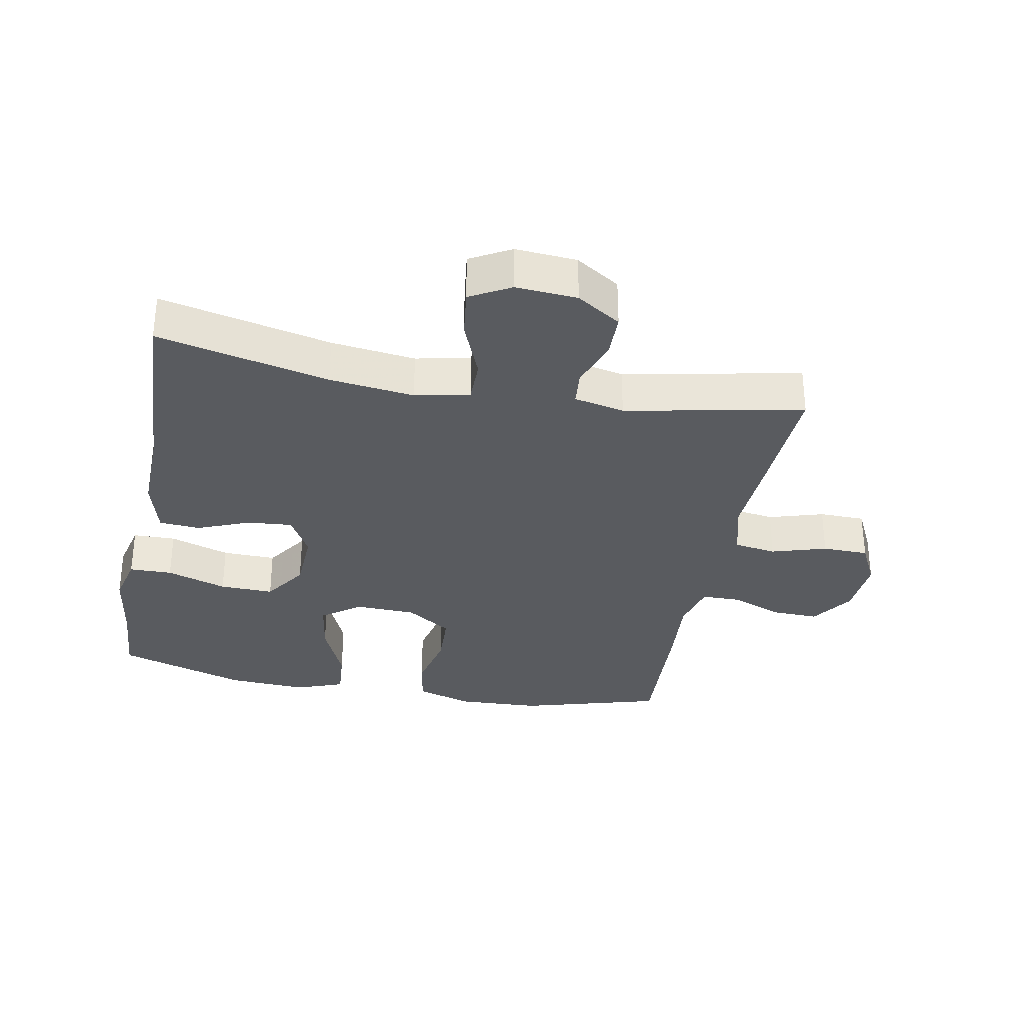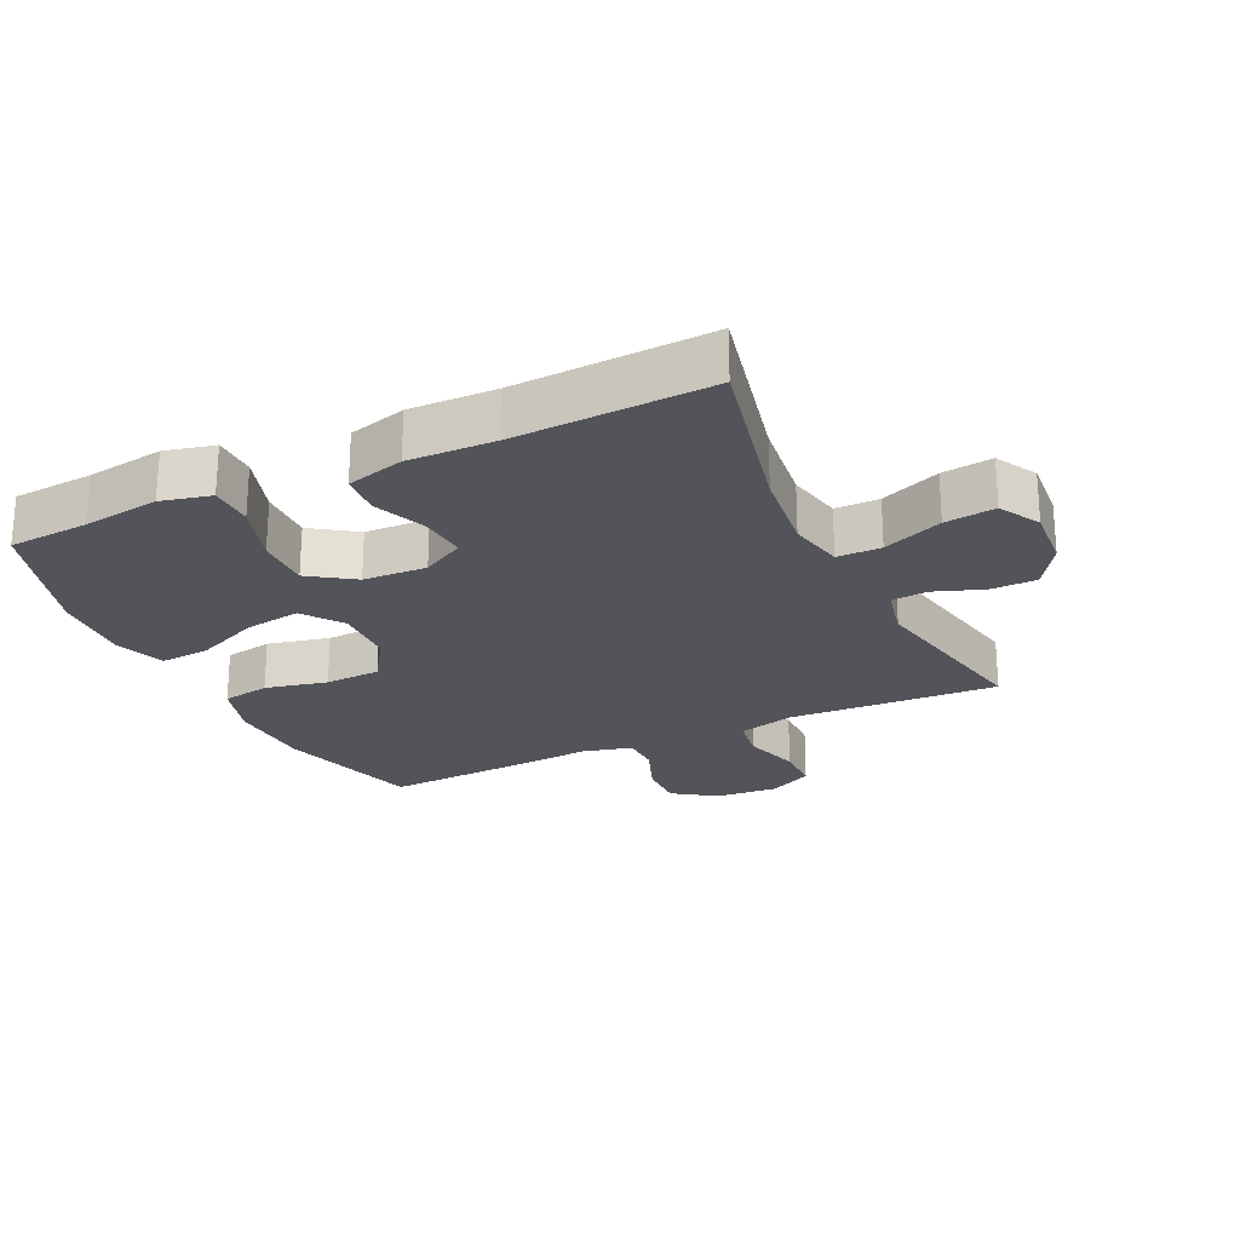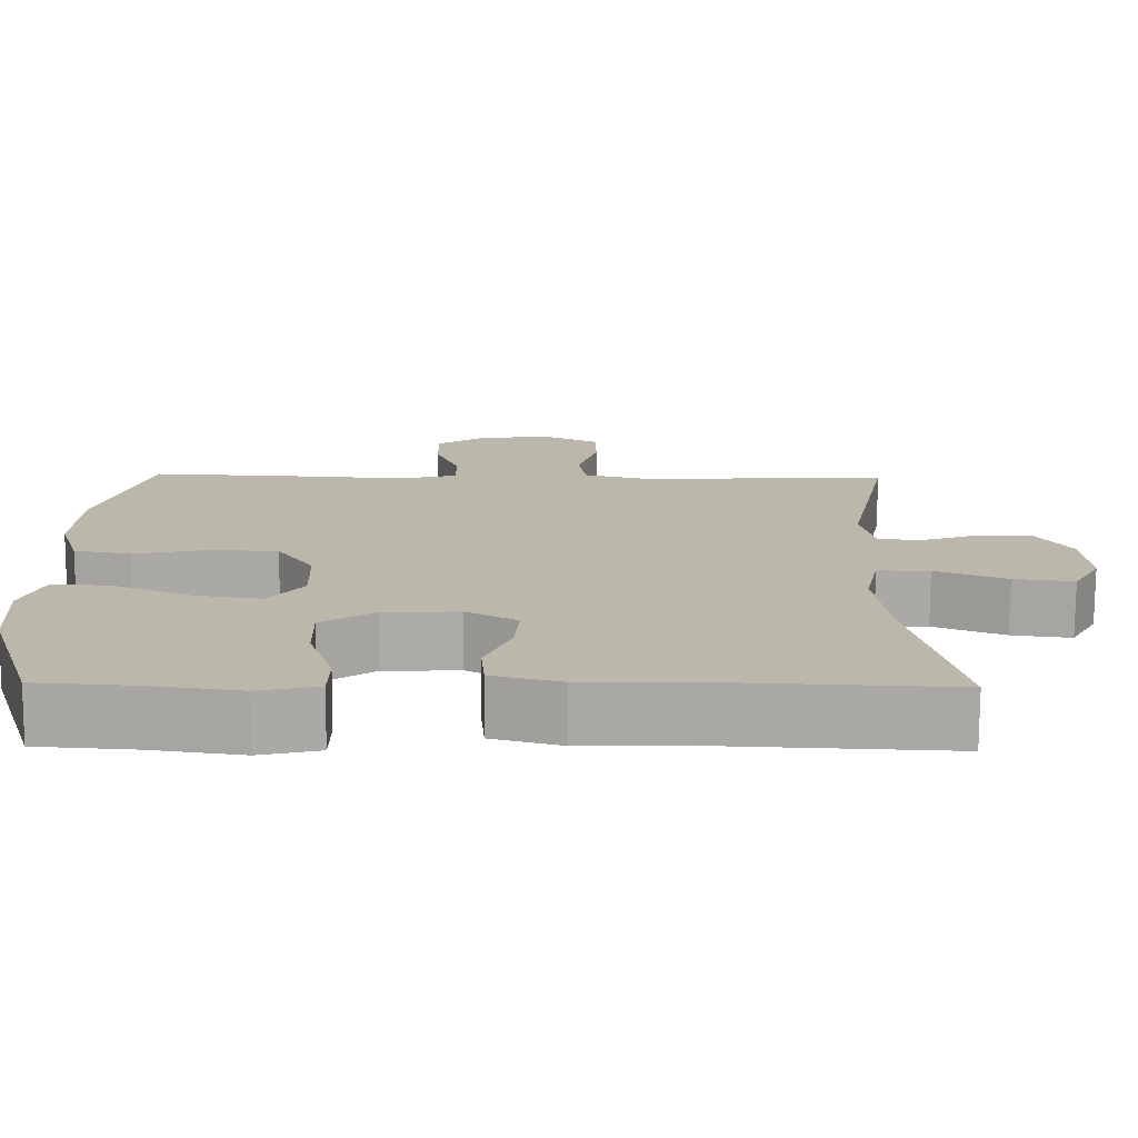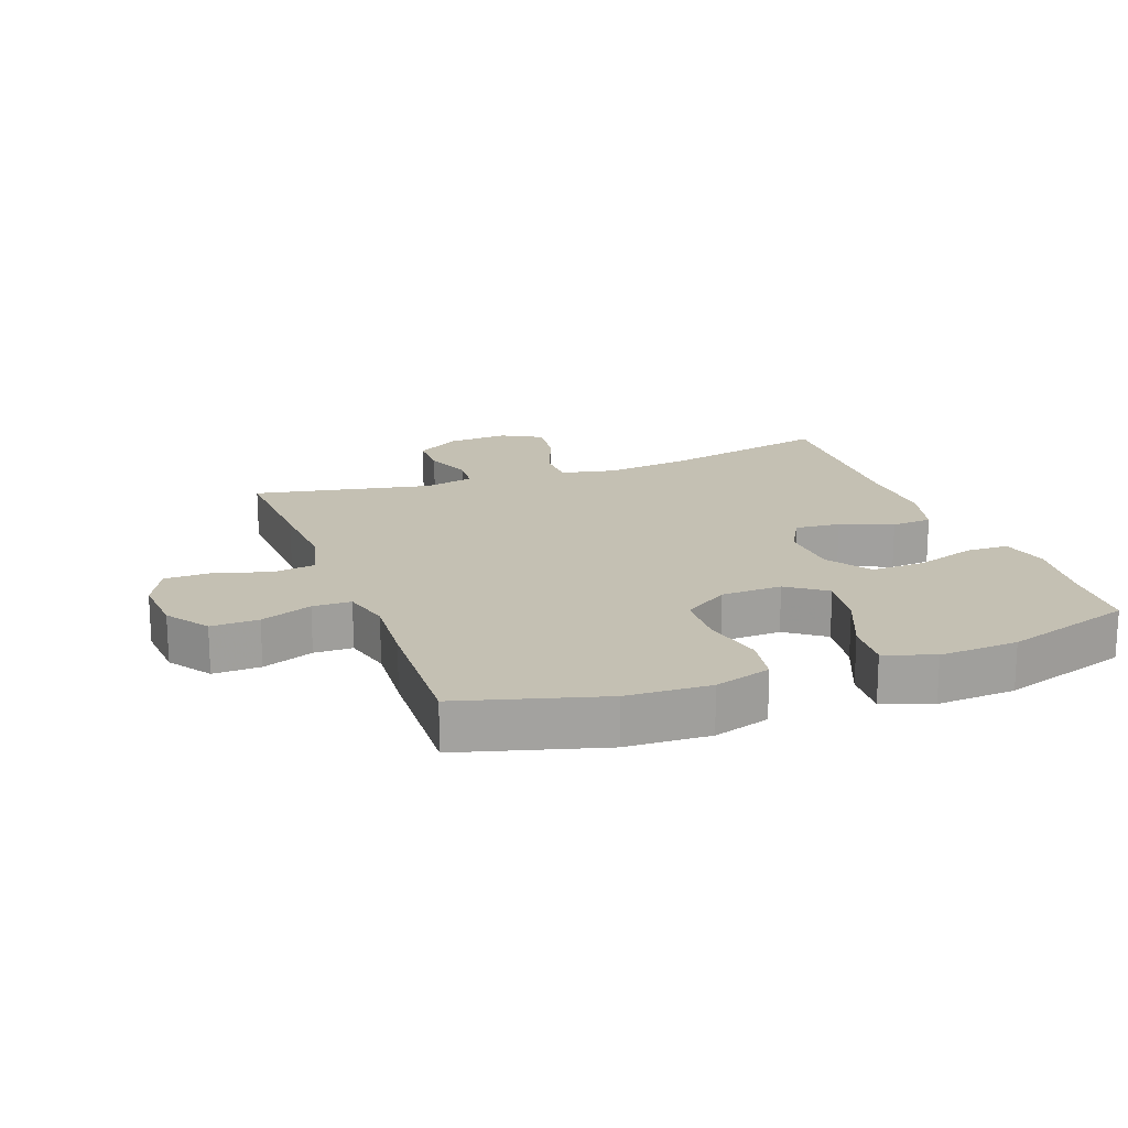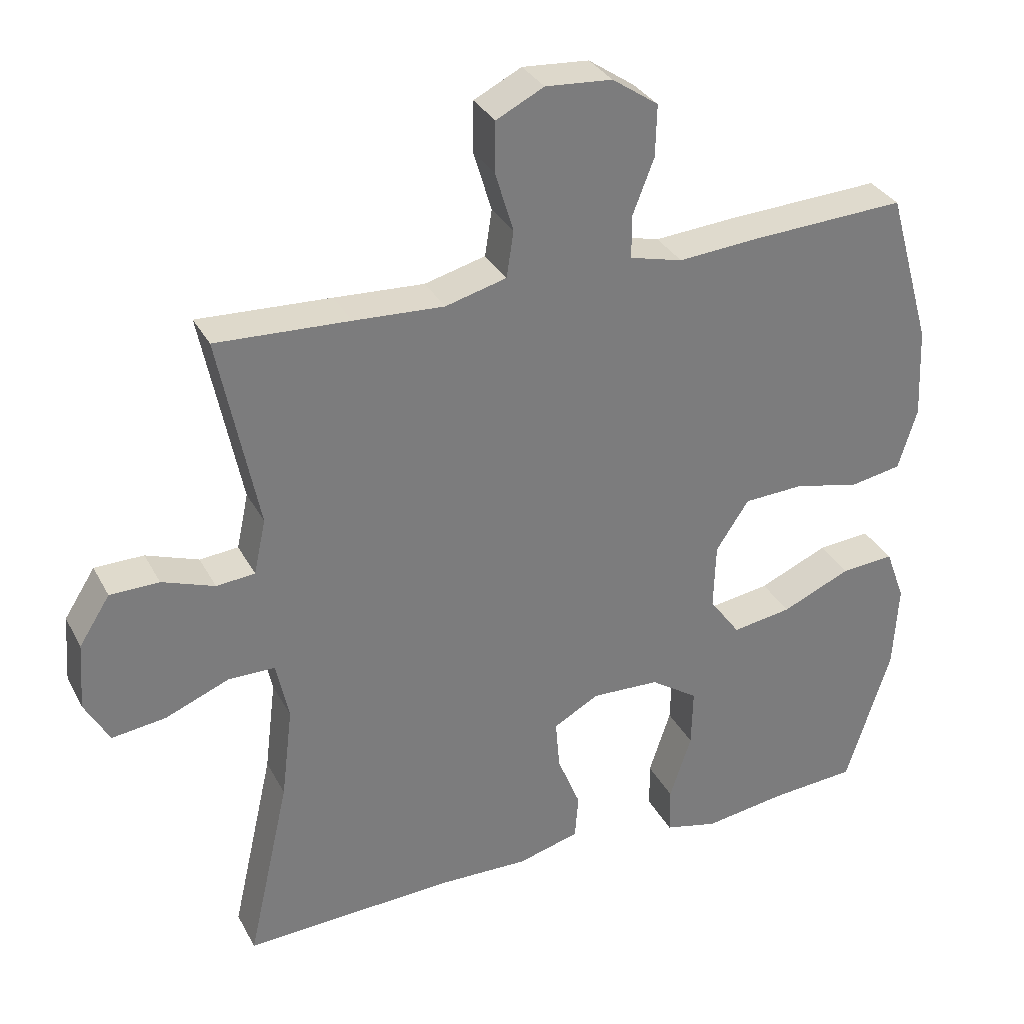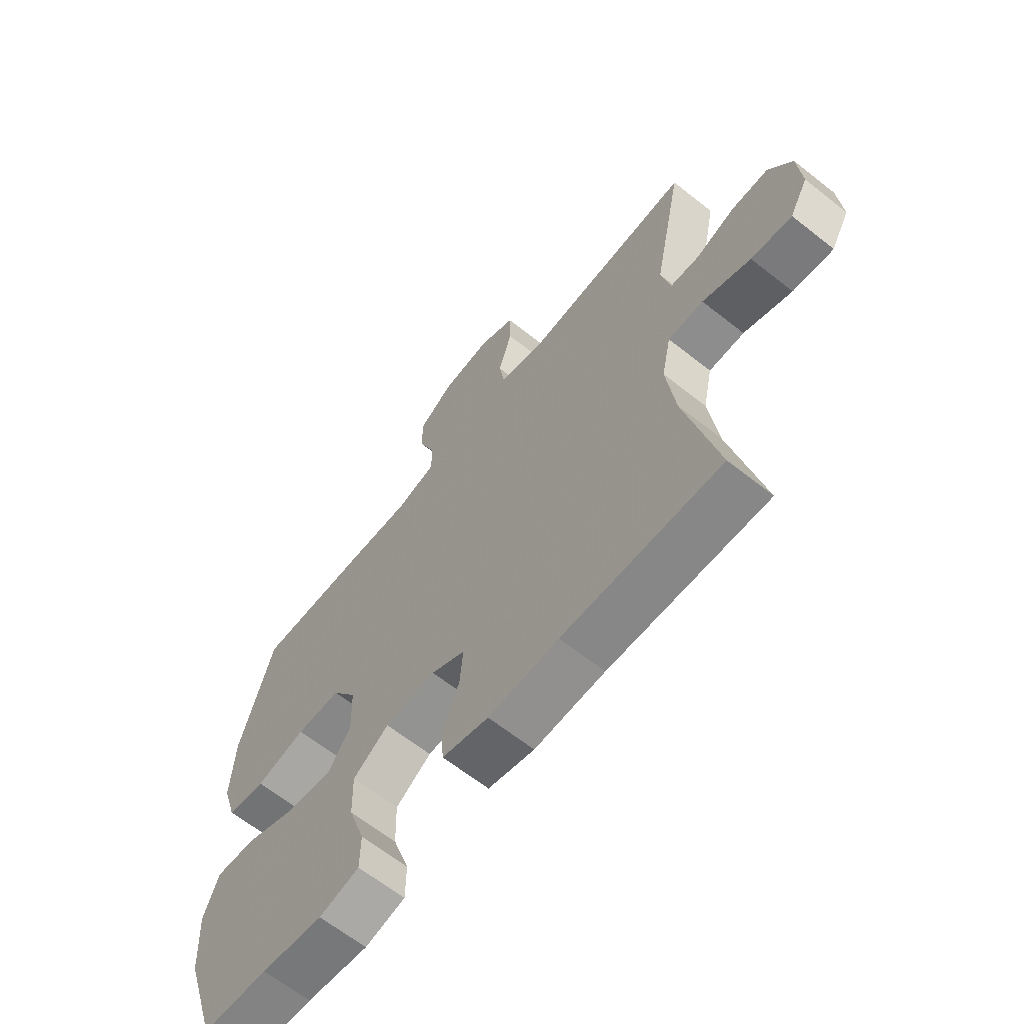
<metadata>
{"format":"obj","ext":"obj","renderer":"f3d","projection":"perspective","resolution":1024,"background":"white","views":[{"elev":-32.4,"azim":-100.8,"up":"+Y"},{"elev":-23.8,"azim":-154.7,"up":"+Y"},{"elev":-75.5,"azim":179.7,"up":"+Z"},{"elev":18.0,"azim":69.6,"up":"+Y"},{"elev":32.3,"azim":-24.2,"up":"+Z"},{"elev":-64.6,"azim":-128.5,"up":"+Z"}]}
</metadata>
<code>
v -0.5 0.07 -0.5
v -0.44 0.07 -0.233
v -0.424 0.07 -0.101
v -0.442 0.07 -0.016
v -0.509 0.07 -0.016
v -0.6 0.07 -0.053
v -0.677 0.07 -0.063
v -0.712 0.07 0
v -0.705 0.07 0.096
v -0.661 0.07 0.165
v -0.591 0.07 0.166
v -0.516 0.07 0.139
v -0.461 0.07 0.144
v -0.444 0.07 0.223
v -0.5 0.07 0.5
v -0.31 0.07 0.491
v -0.181 0.07 0.484
v -0.094 0.07 0.507
v -0.084 0.07 0.573
v -0.11 0.07 0.659
v -0.109 0.07 0.731
v -0.041 0.07 0.765
v 0.054 0.07 0.758
v 0.12 0.07 0.713
v 0.118 0.07 0.639
v 0.087 0.07 0.559
v 0.088 0.07 0.499
v 0.163 0.07 0.48
v 0.28 0.07 0.489
v 0.5 0.07 0.5
v 0.563 0.07 0.279
v 0.569 0.07 0.149
v 0.542 0.07 0.061
v 0.469 0.07 0.048
v 0.374 0.07 0.069
v 0.289 0.07 0.065
v 0.242 0.07 -0.006
v 0.239 0.07 -0.101
v 0.283 0.07 -0.161
v 0.368 0.07 -0.148
v 0.467 0.07 -0.105
v 0.543 0.07 -0.099
v 0.571 0.07 -0.175
v 0.564 0.07 -0.298
v 0.5 0.07 -0.5
v 0.376 0.07 -0.509
v 0.259 0.07 -0.526
v 0.183 0.07 -0.508
v 0.182 0.07 -0.441
v 0.213 0.07 -0.347
v 0.215 0.07 -0.263
v 0.147 0.07 -0.217
v 0.05 0.07 -0.213
v -0.015 0.07 -0.249
v -0.009 0.07 -0.32
v 0.024 0.07 -0.401
v 0.019 0.07 -0.465
v -0.069 0.07 -0.489
v -0.202 0.07 -0.486
v -0.5 0 -0.5
v -0.44 0 -0.233
v -0.424 0 -0.101
v -0.442 0 -0.016
v -0.509 0 -0.016
v -0.6 0 -0.053
v -0.677 0 -0.063
v -0.712 0 0
v -0.705 0 0.096
v -0.661 0 0.165
v -0.591 0 0.166
v -0.516 0 0.139
v -0.461 0 0.144
v -0.444 0 0.223
v -0.5 0 0.5
v -0.31 0 0.491
v -0.181 0 0.484
v -0.094 0 0.507
v -0.084 0 0.573
v -0.11 0 0.659
v -0.109 0 0.731
v -0.041 0 0.765
v 0.054 0 0.758
v 0.12 0 0.713
v 0.118 0 0.639
v 0.087 0 0.559
v 0.088 0 0.499
v 0.163 0 0.48
v 0.28 0 0.489
v 0.5 0 0.5
v 0.563 0 0.279
v 0.569 0 0.149
v 0.542 0 0.061
v 0.469 0 0.048
v 0.374 0 0.069
v 0.289 0 0.065
v 0.242 0 -0.006
v 0.239 0 -0.101
v 0.283 0 -0.161
v 0.368 0 -0.148
v 0.467 0 -0.105
v 0.543 0 -0.099
v 0.571 0 -0.175
v 0.564 0 -0.298
v 0.5 0 -0.5
v 0.376 0 -0.509
v 0.259 0 -0.526
v 0.183 0 -0.508
v 0.182 0 -0.441
v 0.213 0 -0.347
v 0.215 0 -0.263
v 0.147 0 -0.217
v 0.05 0 -0.213
v -0.015 0 -0.249
v -0.009 0 -0.32
v 0.024 0 -0.401
v 0.019 0 -0.465
v -0.069 0 -0.489
v -0.202 0 -0.486
f 56 57 58 59
f 55 56 59 1
f 54 55 1 2
f 53 54 2 3
f 52 53 3 4
f 47 48 49 50
f 46 47 50 51
f 45 46 51
f 44 45 51
f 43 44 51 52
f 40 41 42 43
f 39 40 43 52
f 32 33 34 35
f 32 35 36
f 31 32 36
f 28 29 30 31
f 27 28 31 36
f 23 24 25 26
f 23 26 27
f 22 23 27
f 19 20 21 22
f 18 19 22 27
f 17 18 27 36
f 14 15 16 17
f 13 14 17 36
f 9 10 11 12
f 5 6 7 8
f 4 5 8 9
f 38 39 52 4
f 12 13 36 37
f 12 37 38
f 4 9 12 38
f 118 117 116 115
f 60 118 115 114
f 61 60 114 113
f 62 61 113 112
f 63 62 112 111
f 109 108 107 106
f 110 109 106 105
f 110 105 104
f 110 104 103
f 111 110 103 102
f 102 101 100 99
f 111 102 99 98
f 94 93 92 91
f 95 94 91
f 95 91 90
f 90 89 88 87
f 95 90 87 86
f 85 84 83 82
f 86 85 82
f 86 82 81
f 81 80 79 78
f 86 81 78 77
f 95 86 77 76
f 76 75 74 73
f 95 76 73 72
f 71 70 69 68
f 67 66 65 64
f 68 67 64 63
f 63 111 98 97
f 96 95 72 71
f 97 96 71
f 97 71 68 63
f 1 60 61 2
f 2 61 62 3
f 3 62 63 4
f 4 63 64 5
f 5 64 65 6
f 6 65 66 7
f 7 66 67 8
f 8 67 68 9
f 9 68 69 10
f 10 69 70 11
f 11 70 71 12
f 12 71 72 13
f 13 72 73 14
f 14 73 74 15
f 15 74 75 16
f 16 75 76 17
f 17 76 77 18
f 18 77 78 19
f 19 78 79 20
f 20 79 80 21
f 21 80 81 22
f 22 81 82 23
f 23 82 83 24
f 24 83 84 25
f 25 84 85 26
f 26 85 86 27
f 27 86 87 28
f 28 87 88 29
f 29 88 89 30
f 30 89 90 31
f 31 90 91 32
f 32 91 92 33
f 33 92 93 34
f 34 93 94 35
f 35 94 95 36
f 36 95 96 37
f 37 96 97 38
f 38 97 98 39
f 39 98 99 40
f 40 99 100 41
f 41 100 101 42
f 42 101 102 43
f 43 102 103 44
f 44 103 104 45
f 45 104 105 46
f 46 105 106 47
f 47 106 107 48
f 48 107 108 49
f 49 108 109 50
f 50 109 110 51
f 51 110 111 52
f 52 111 112 53
f 53 112 113 54
f 54 113 114 55
f 55 114 115 56
f 56 115 116 57
f 57 116 117 58
f 58 117 118 59
f 59 118 60 1

</code>
